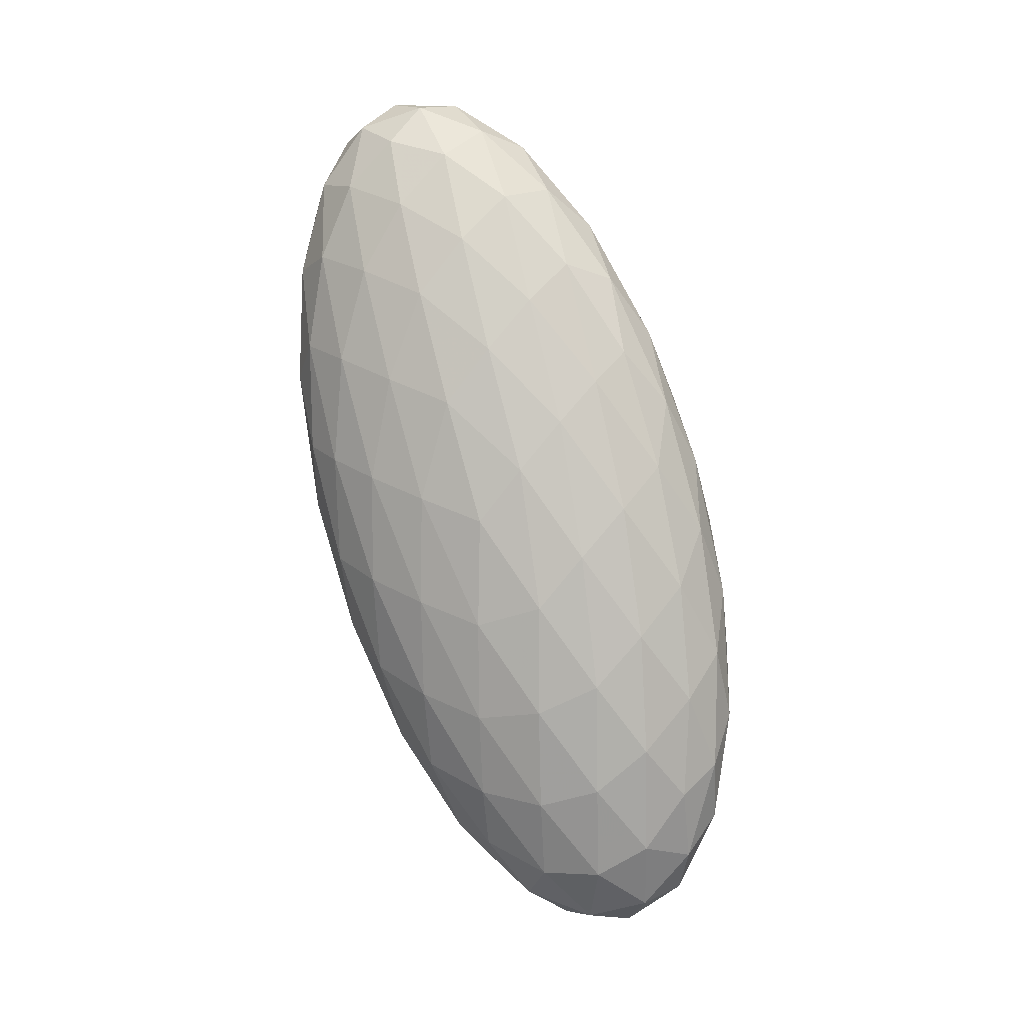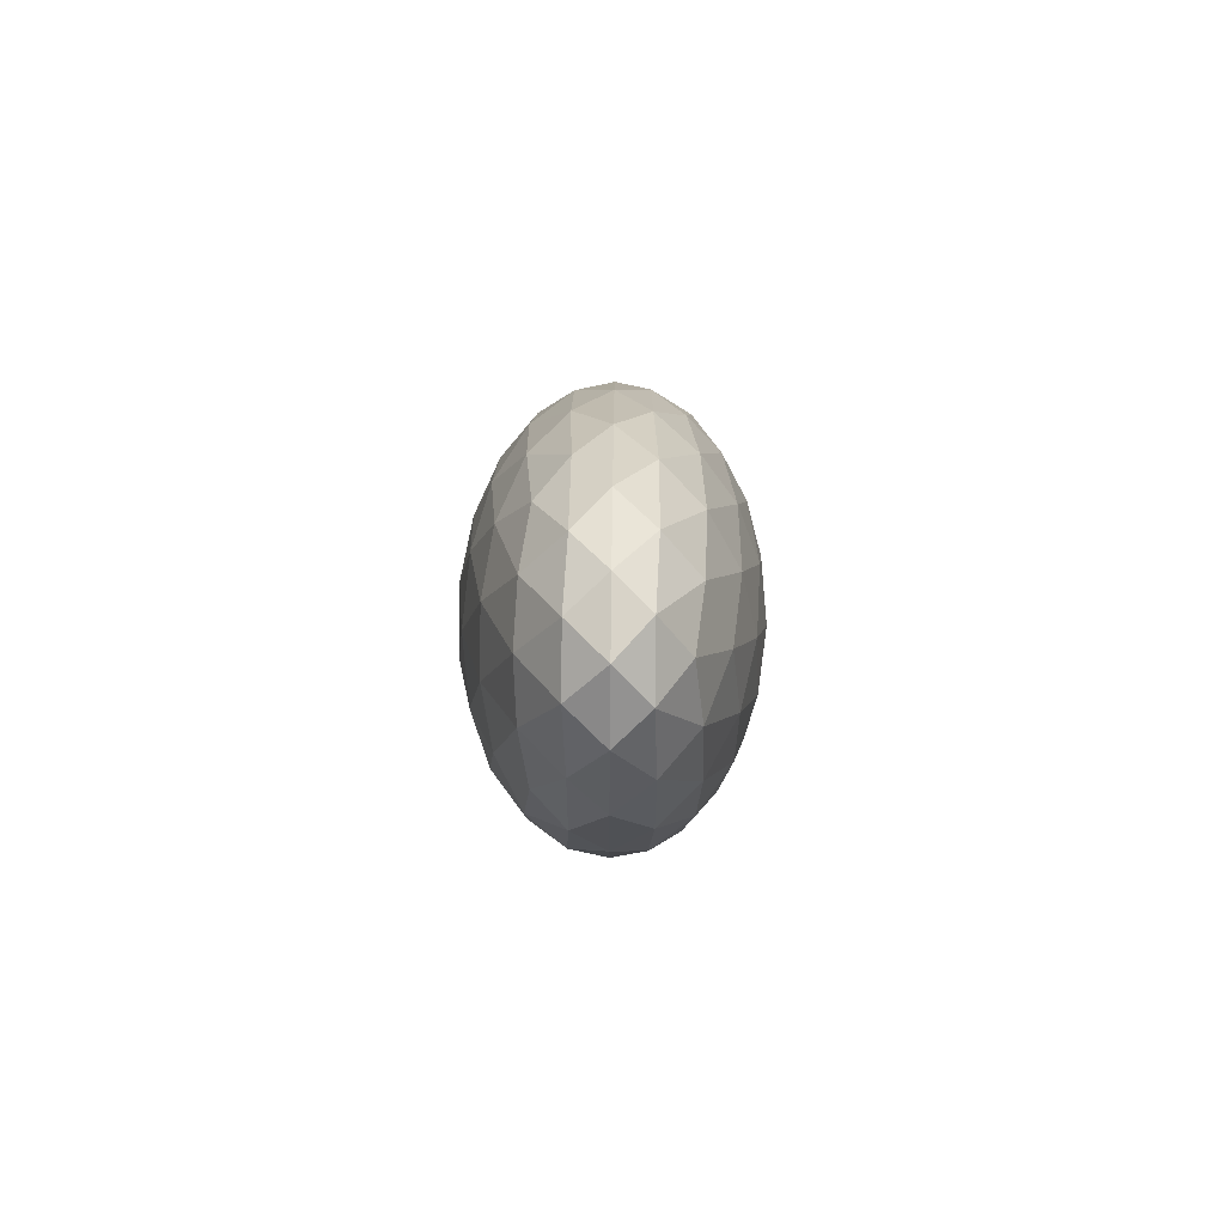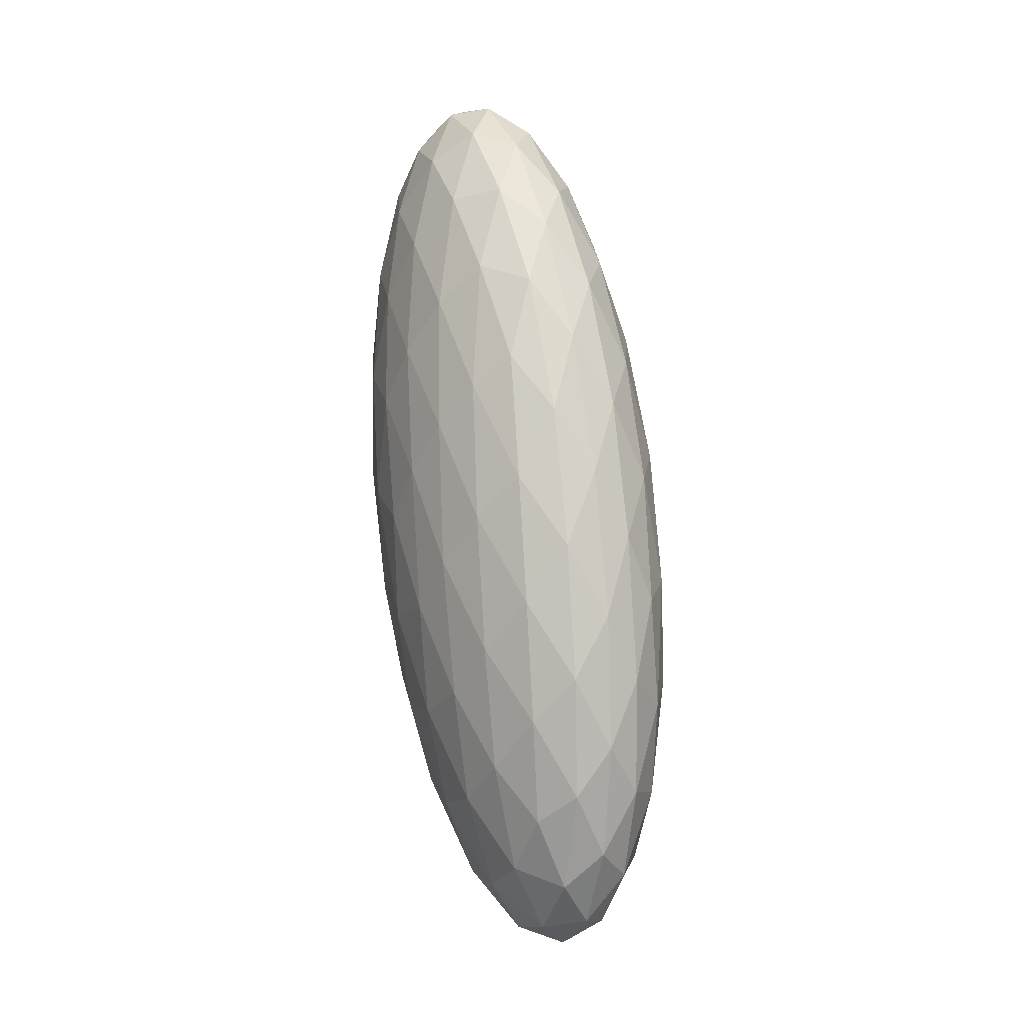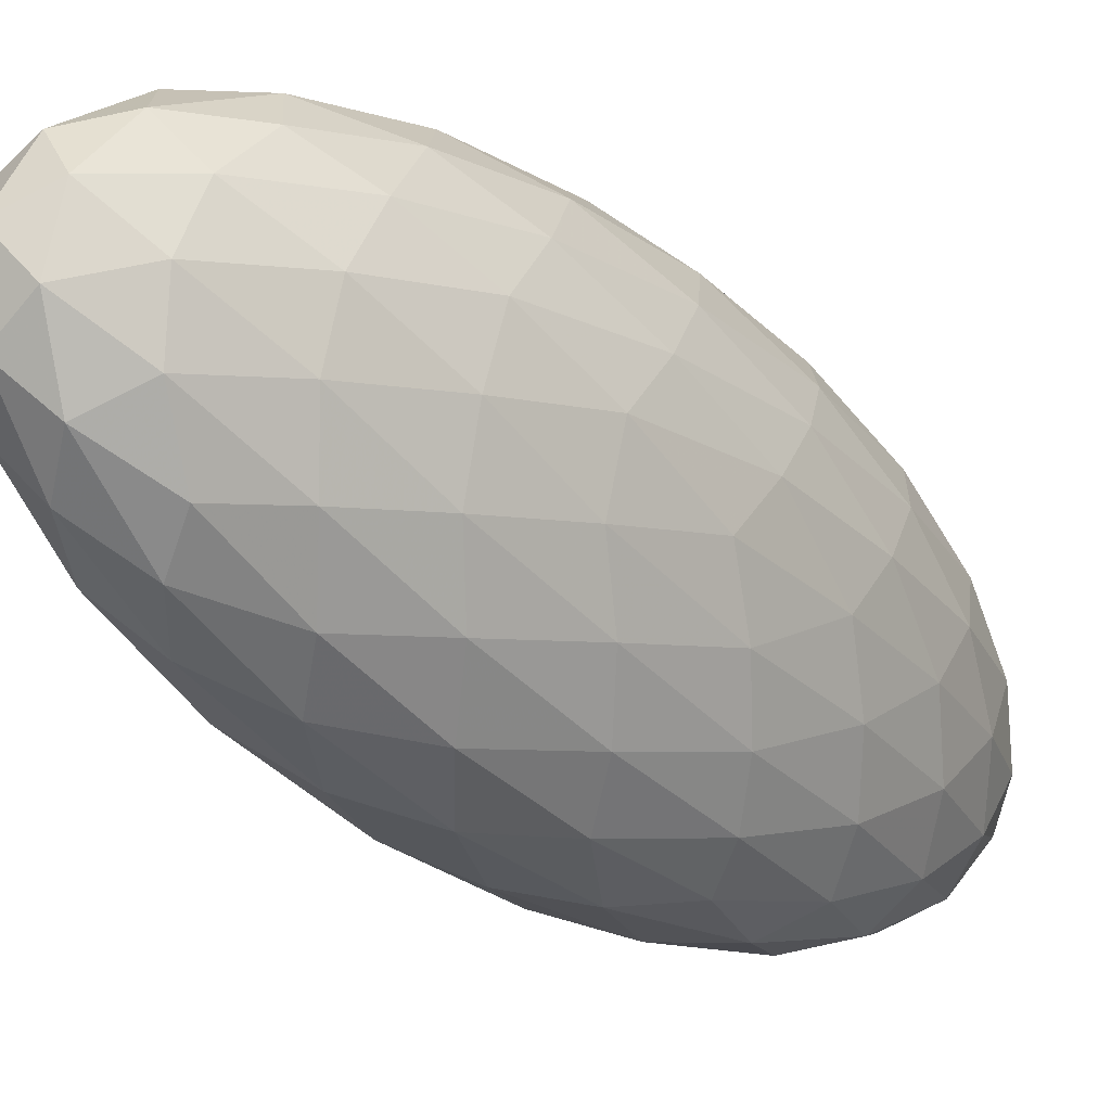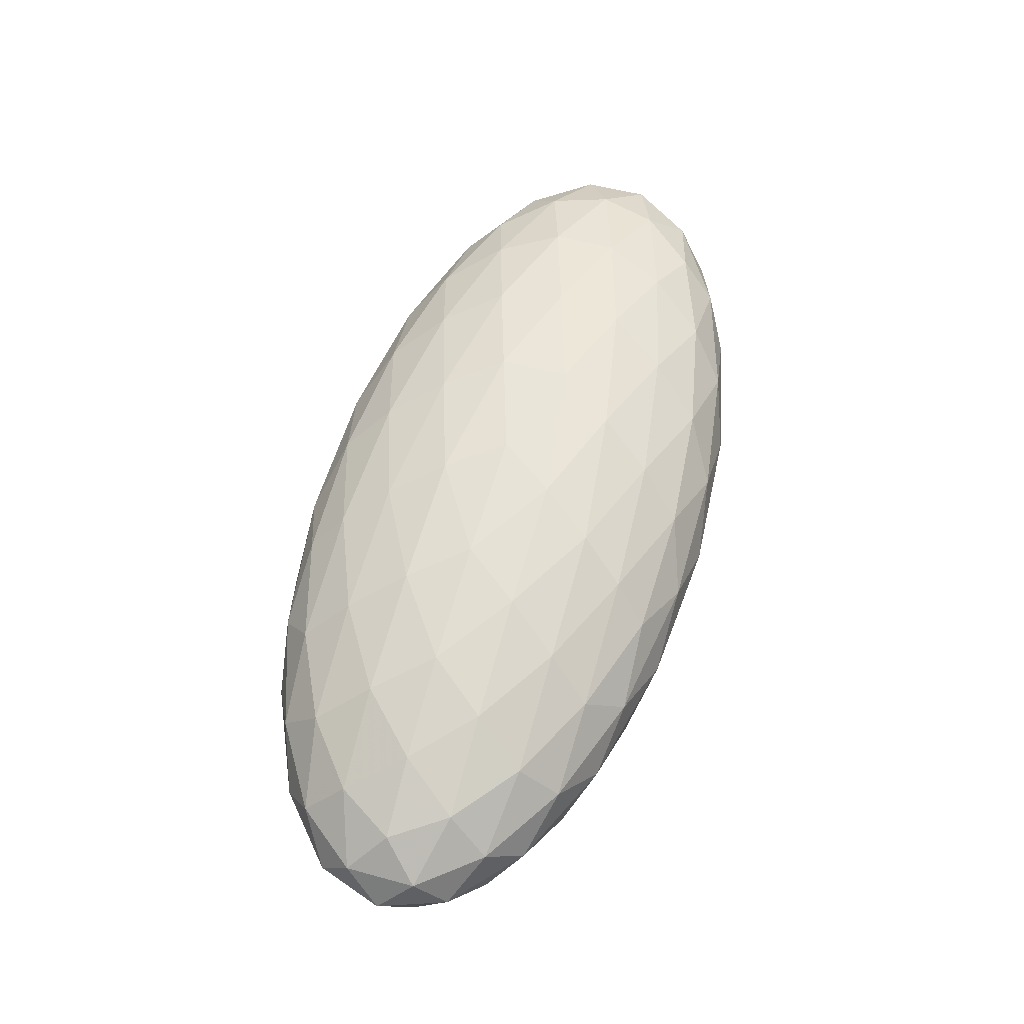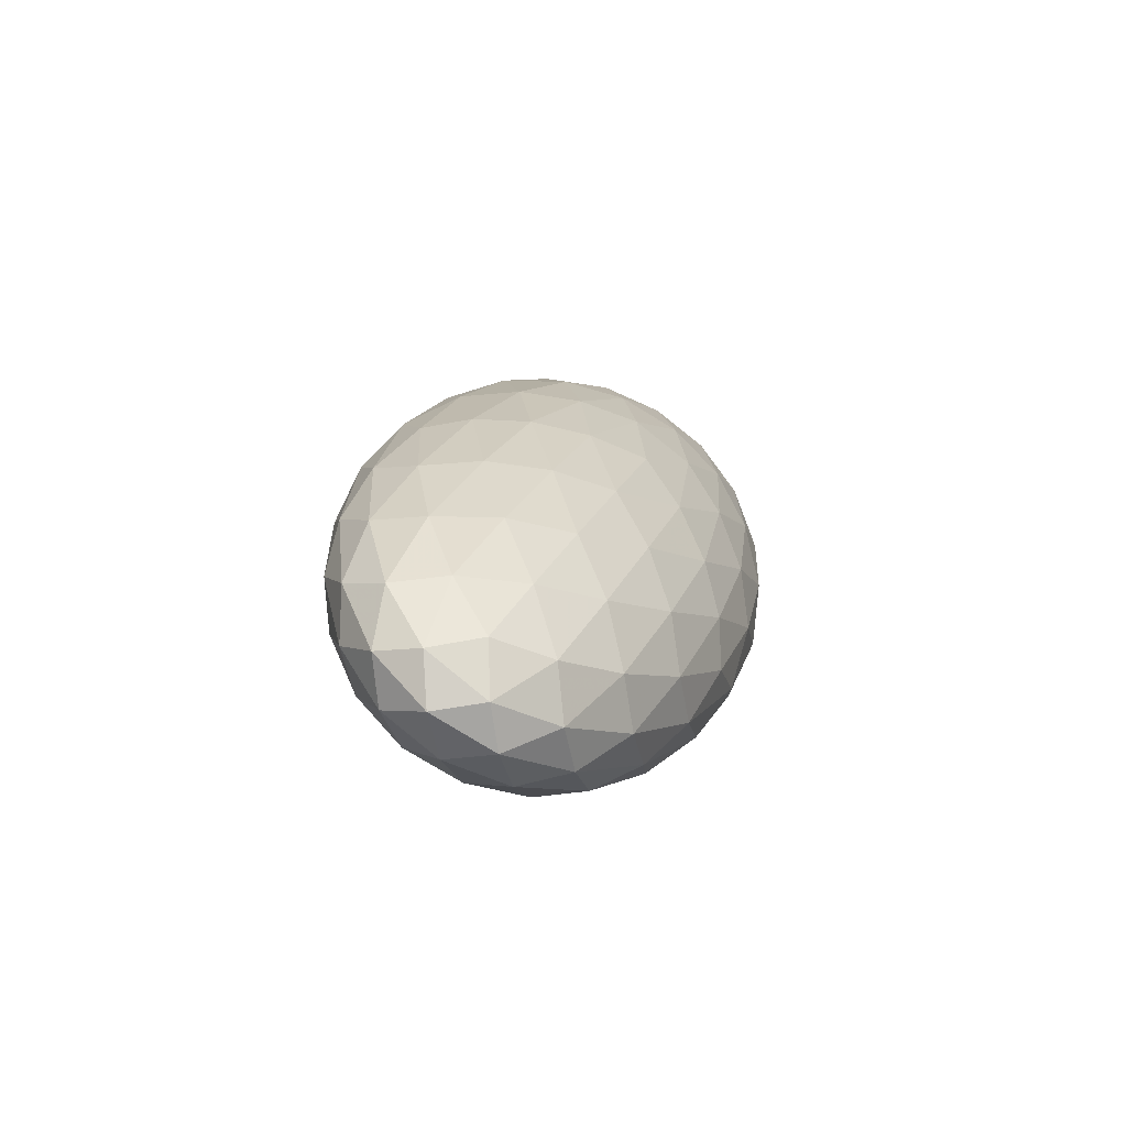
<metadata>
{"format":"obj","ext":"obj","renderer":"f3d","projection":"perspective","resolution":1024,"background":"white","views":[{"elev":4.2,"azim":-76.2,"up":"+Z"},{"elev":78.0,"azim":-179.4,"up":"+Z"},{"elev":5.9,"azim":-24.1,"up":"+Z"},{"elev":-7.1,"azim":41.6,"up":"+Y"},{"elev":-30.8,"azim":92.4,"up":"+Z"},{"elev":-65.3,"azim":54.3,"up":"+Z"}]}
</metadata>
<code>
v  -83.88 -30.11 -56.64
v  -37.51 41.46 184.9
v  -37.51 96.22 -12.88
v  -37.51 -23.61 -271.2
v  -37.51 -152.4 -233
v  -37.51 -112.2 48.88
v  37.51 92.2 119.7
v  37.51 51.98 -162.2
v  37.51 -101.7 -298.2
v  37.51 -156.4 -100.4
v  37.51 -36.61 157.9
v  83.88 -30.11 -56.64
v  -80.69 -8.245 17.16
v  -71.36 11.96 85.34
v  -56.59 28.96 142.7
v  -80.69 8.483 -43.27
v  -71.36 44.14 -30.92
v  -56.59 74.15 -20.52
v  -80.69 -28.13 -122.2
v  -71.36 -26.29 -182.7
v  -56.59 -24.75 -233.7
v  -80.69 -67.48 -110.5
v  -71.36 -102 -160.3
v  -56.59 -131.1 -202.2
v  -80.69 -55.2 -24.4
v  -71.36 -78.37 5.383
v  -56.59 -97.87 30.45
v  -42.42 67.56 156.1
v  -44.1 86.22 111.1
v  -42.42 96.02 53.28
v  -42.42 76.13 -86.06
v  -44.1 47.96 -157
v  -42.42 13.85 -220.3
v  -42.42 -62.12 -287.6
v  -44.1 -98.19 -286.4
v  -42.42 -129.1 -267.7
v  -42.42 -156.1 -169.9
v  -44.1 -150.3 -98.27
v  -42.42 -135.2 -23.43
v  -42.42 -76 104.2
v  -44.1 -36.29 147.4
v  -42.42 3.879 175
v  -19.5 66.33 196.6
v  -1.3e-05 83.85 189
v  19.5 92.7 162.7
v  -19.5 99.23 -52.76
v  2e-06 92.4 -92.95
v  19.5 76.24 -130.4
v  -19.5 -46.62 -307.5
v  2.1e-05 -68.37 -324.7
v  19.5 -87.2 -321.5
v  -19.5 -169.7 -215.5
v  1.7e-05 -176.3 -186
v  19.5 -171.7 -146.6
v  -19.5 -99.85 95.98
v  -4e-06 -82.19 131.5
v  19.5 -60.56 152.6
v  -19.5 26.97 208.3
v  -1.1e-05 8.139 211.4
v  19.5 -13.61 194.2
v  -19.5 111.5 33.35
v  -8e-06 116 72.73
v  19.5 109.4 102.3
v  -19.5 0.3312 -265.9
v  1.3e-05 21.96 -244.8
v  19.5 39.62 -209.3
v  -19.5 -152.9 -276
v  2.2e-05 -144.1 -302.3
v  19.5 -126.6 -309.9
v  -19.5 -136.5 17.08
v  7e-06 -152.6 -20.34
v  19.5 -159.5 -60.52
v  42.42 95.92 56.65
v  44.1 90.04 -15.02
v  42.42 75.01 -89.86
v  42.42 15.77 -217.5
v  44.1 -23.93 -260.7
v  42.42 -64.11 -288.2
v  42.42 -127.8 -269.4
v  44.1 -146.4 -224.4
v  42.42 -156.2 -166.6
v  42.42 -136.4 -27.23
v  44.1 -108.2 43.72
v  42.42 -74.07 107
v  42.42 1.893 174.3
v  44.1 37.96 173.1
v  42.42 68.85 154.4
v  80.69 7.256 -2.768
v  71.36 41.78 47.01
v  56.59 70.83 88.89
v  80.69 -5.032 -88.88
v  71.36 18.14 -118.7
v  56.59 37.64 -143.7
v  80.69 -51.98 -130.4
v  71.36 -72.19 -198.6
v  56.59 -89.19 -256
v  80.69 -68.71 -70.01
v  71.36 -104.4 -82.37
v  56.59 -134.4 -92.76
v  80.69 -32.1 8.894
v  71.36 -33.93 69.44
v  56.59 -35.48 120.4
v  -75.03 31.04 31.53
v  -62.11 51.76 100.6
v  -62.11 67.28 44.54
v  -75.03 10.93 -109.4
v  -62.11 47.03 -97.36
v  -62.11 13.06 -170.6
v  -75.03 -65.9 -177.4
v  -62.11 -64.31 -239.1
v  -62.11 -100.8 -228.2
v  -75.03 -93.28 -78.53
v  -62.11 -128.4 -128.7
v  -62.11 -117 -48.76
v  -75.03 -33.36 50.61
v  -62.11 -56.66 81.27
v  -62.11 -13.09 119.8
v  -1.3e-05 49.91 213.4
v  21.4 28.08 206.8
v  21.4 64.6 196
v  -3e-06 111.1 -7.713
v  21.4 110.5 30.06
v  21.4 99.12 -49.85
v  1.8e-05 -22.85 -296.5
v  21.4 -1.389 -266.5
v  21.4 -44.96 -305
v  2.1e-05 -166.9 -253.8
v  21.4 -153 -273
v  21.4 -168.5 -217
v  2e-06 -121.9 61.34
v  21.4 -134.8 19.46
v  21.4 -100.8 92.68
v  -1.1e-05 106.6 140.5
v  -21.4 108.3 103.7
v  -21.4 92.77 159.7
v  8e-06 61.67 -174.6
v  -21.4 40.59 -206
v  -21.4 74.56 -132.7
v  2.2e-05 -110.1 -326.7
v  -21.4 -124.8 -309.2
v  -21.4 -88.31 -320.1
v  1.3e-05 -171.4 -105.6
v  -21.4 -159.3 -63.43
v  -21.4 -170.8 -143.3
v  -8e-06 -37.38 183.2
v  -21.4 -15.27 191.8
v  -21.4 -58.84 153.2
v  75.03 33.05 -34.76
v  62.11 56.76 -64.53
v  62.11 68.16 15.38
v  75.03 -26.86 -163.9
v  62.11 -47.13 -233.1
v  62.11 -3.568 -194.6
v  75.03 -91.27 -144.8
v  62.11 -127.5 -157.8
v  62.11 -112 -213.9
v  75.03 -71.16 -3.88
v  62.11 -73.29 57.3
v  62.11 -107.3 -15.92
v  75.03 5.676 64.14
v  62.11 40.6 115
v  62.11 4.08 125.8
g GeoSphere01
f -162 -150 -147
f -150 -149 -60
f -150 -60 -147
f -147 -60 -146
f -149 -148 -59
f -149 -59 -60
f -60 -59 -58
f -60 -58 -146
f -146 -58 -145
f -148 -161 -135
f -148 -135 -59
f -59 -135 -134
f -59 -134 -58
f -58 -134 -133
f -58 -133 -145
f -145 -133 -160
f -162 -147 -144
f -147 -146 -57
f -147 -57 -144
f -144 -57 -143
f -146 -145 -56
f -146 -56 -57
f -57 -56 -55
f -57 -55 -143
f -143 -55 -142
f -145 -160 -132
f -145 -132 -56
f -56 -132 -131
f -56 -131 -55
f -55 -131 -130
f -55 -130 -142
f -142 -130 -159
f -162 -144 -141
f -144 -143 -54
f -144 -54 -141
f -141 -54 -140
f -143 -142 -53
f -143 -53 -54
f -54 -53 -52
f -54 -52 -140
f -140 -52 -139
f -142 -159 -129
f -142 -129 -53
f -53 -129 -128
f -53 -128 -52
f -52 -128 -127
f -52 -127 -139
f -139 -127 -158
f -162 -141 -138
f -141 -140 -51
f -141 -51 -138
f -138 -51 -137
f -140 -139 -50
f -140 -50 -51
f -51 -50 -49
f -51 -49 -137
f -137 -49 -136
f -139 -158 -126
f -139 -126 -50
f -50 -126 -125
f -50 -125 -49
f -49 -125 -124
f -49 -124 -136
f -136 -124 -157
f -162 -138 -150
f -138 -137 -48
f -138 -48 -150
f -150 -48 -149
f -137 -136 -47
f -137 -47 -48
f -48 -47 -46
f -48 -46 -149
f -149 -46 -148
f -136 -157 -123
f -136 -123 -47
f -47 -123 -122
f -47 -122 -46
f -46 -122 -121
f -46 -121 -148
f -148 -121 -161
f -161 -105 -120
f -105 -104 -45
f -105 -45 -120
f -120 -45 -119
f -104 -103 -44
f -104 -44 -45
f -45 -44 -43
f -45 -43 -119
f -119 -43 -118
f -103 -152 -78
f -103 -78 -44
f -44 -78 -77
f -44 -77 -43
f -43 -77 -76
f -43 -76 -118
f -118 -76 -156
f -160 -102 -117
f -102 -101 -42
f -102 -42 -117
f -117 -42 -116
f -101 -100 -41
f -101 -41 -42
f -42 -41 -40
f -42 -40 -116
f -116 -40 -115
f -100 -156 -90
f -100 -90 -41
f -41 -90 -89
f -41 -89 -40
f -40 -89 -88
f -40 -88 -115
f -115 -88 -155
f -159 -99 -114
f -99 -98 -39
f -99 -39 -114
f -114 -39 -113
f -98 -97 -38
f -98 -38 -39
f -39 -38 -37
f -39 -37 -113
f -113 -37 -112
f -97 -155 -87
f -97 -87 -38
f -38 -87 -86
f -38 -86 -37
f -37 -86 -85
f -37 -85 -112
f -112 -85 -154
f -158 -96 -111
f -96 -95 -36
f -96 -36 -111
f -111 -36 -110
f -95 -94 -35
f -95 -35 -36
f -36 -35 -34
f -36 -34 -110
f -110 -34 -109
f -94 -154 -84
f -94 -84 -35
f -35 -84 -83
f -35 -83 -34
f -34 -83 -82
f -34 -82 -109
f -109 -82 -153
f -157 -93 -108
f -93 -92 -33
f -93 -33 -108
f -108 -33 -107
f -92 -91 -32
f -92 -32 -33
f -33 -32 -31
f -33 -31 -107
f -107 -31 -106
f -91 -153 -81
f -91 -81 -32
f -32 -81 -80
f -32 -80 -31
f -31 -80 -79
f -31 -79 -106
f -106 -79 -152
f -156 -100 -118
f -100 -101 -30
f -100 -30 -118
f -118 -30 -119
f -101 -102 -29
f -101 -29 -30
f -30 -29 -28
f -30 -28 -119
f -119 -28 -120
f -102 -160 -133
f -102 -133 -29
f -29 -133 -134
f -29 -134 -28
f -28 -134 -135
f -28 -135 -120
f -120 -135 -161
f -155 -97 -115
f -97 -98 -27
f -97 -27 -115
f -115 -27 -116
f -98 -99 -26
f -98 -26 -27
f -27 -26 -25
f -27 -25 -116
f -116 -25 -117
f -99 -159 -130
f -99 -130 -26
f -26 -130 -131
f -26 -131 -25
f -25 -131 -132
f -25 -132 -117
f -117 -132 -160
f -154 -94 -112
f -94 -95 -24
f -94 -24 -112
f -112 -24 -113
f -95 -96 -23
f -95 -23 -24
f -24 -23 -22
f -24 -22 -113
f -113 -22 -114
f -96 -158 -127
f -96 -127 -23
f -23 -127 -128
f -23 -128 -22
f -22 -128 -129
f -22 -129 -114
f -114 -129 -159
f -153 -91 -109
f -91 -92 -21
f -91 -21 -109
f -109 -21 -110
f -92 -93 -20
f -92 -20 -21
f -21 -20 -19
f -21 -19 -110
f -110 -19 -111
f -93 -157 -124
f -93 -124 -20
f -20 -124 -125
f -20 -125 -19
f -19 -125 -126
f -19 -126 -111
f -111 -126 -158
f -152 -103 -106
f -103 -104 -18
f -103 -18 -106
f -106 -18 -107
f -104 -105 -17
f -104 -17 -18
f -18 -17 -16
f -18 -16 -107
f -107 -16 -108
f -105 -161 -121
f -105 -121 -17
f -17 -121 -122
f -17 -122 -16
f -16 -122 -123
f -16 -123 -108
f -108 -123 -157
f -151 -72 -75
f -72 -71 -15
f -72 -15 -75
f -75 -15 -74
f -71 -70 -14
f -71 -14 -15
f -15 -14 -13
f -15 -13 -74
f -74 -13 -73
f -70 -155 -88
f -70 -88 -14
f -14 -88 -89
f -14 -89 -13
f -13 -89 -90
f -13 -90 -73
f -73 -90 -156
f -151 -69 -72
f -69 -68 -12
f -69 -12 -72
f -72 -12 -71
f -68 -67 -11
f -68 -11 -12
f -12 -11 -10
f -12 -10 -71
f -71 -10 -70
f -67 -154 -85
f -67 -85 -11
f -11 -85 -86
f -11 -86 -10
f -10 -86 -87
f -10 -87 -70
f -70 -87 -155
f -151 -66 -69
f -66 -65 -9
f -66 -9 -69
f -69 -9 -68
f -65 -64 -8
f -65 -8 -9
f -9 -8 -7
f -9 -7 -68
f -68 -7 -67
f -64 -153 -82
f -64 -82 -8
f -8 -82 -83
f -8 -83 -7
f -7 -83 -84
f -7 -84 -67
f -67 -84 -154
f -151 -63 -66
f -63 -62 -6
f -63 -6 -66
f -66 -6 -65
f -62 -61 -5
f -62 -5 -6
f -6 -5 -4
f -6 -4 -65
f -65 -4 -64
f -61 -152 -79
f -61 -79 -5
f -5 -79 -80
f -5 -80 -4
f -4 -80 -81
f -4 -81 -64
f -64 -81 -153
f -151 -75 -63
f -75 -74 -3
f -75 -3 -63
f -63 -3 -62
f -74 -73 -2
f -74 -2 -3
f -3 -2 -1
f -3 -1 -62
f -62 -1 -61
f -73 -156 -76
f -73 -76 -2
f -2 -76 -77
f -2 -77 -1
f -1 -77 -78
f -1 -78 -61
f -61 -78 -152
g

</code>
